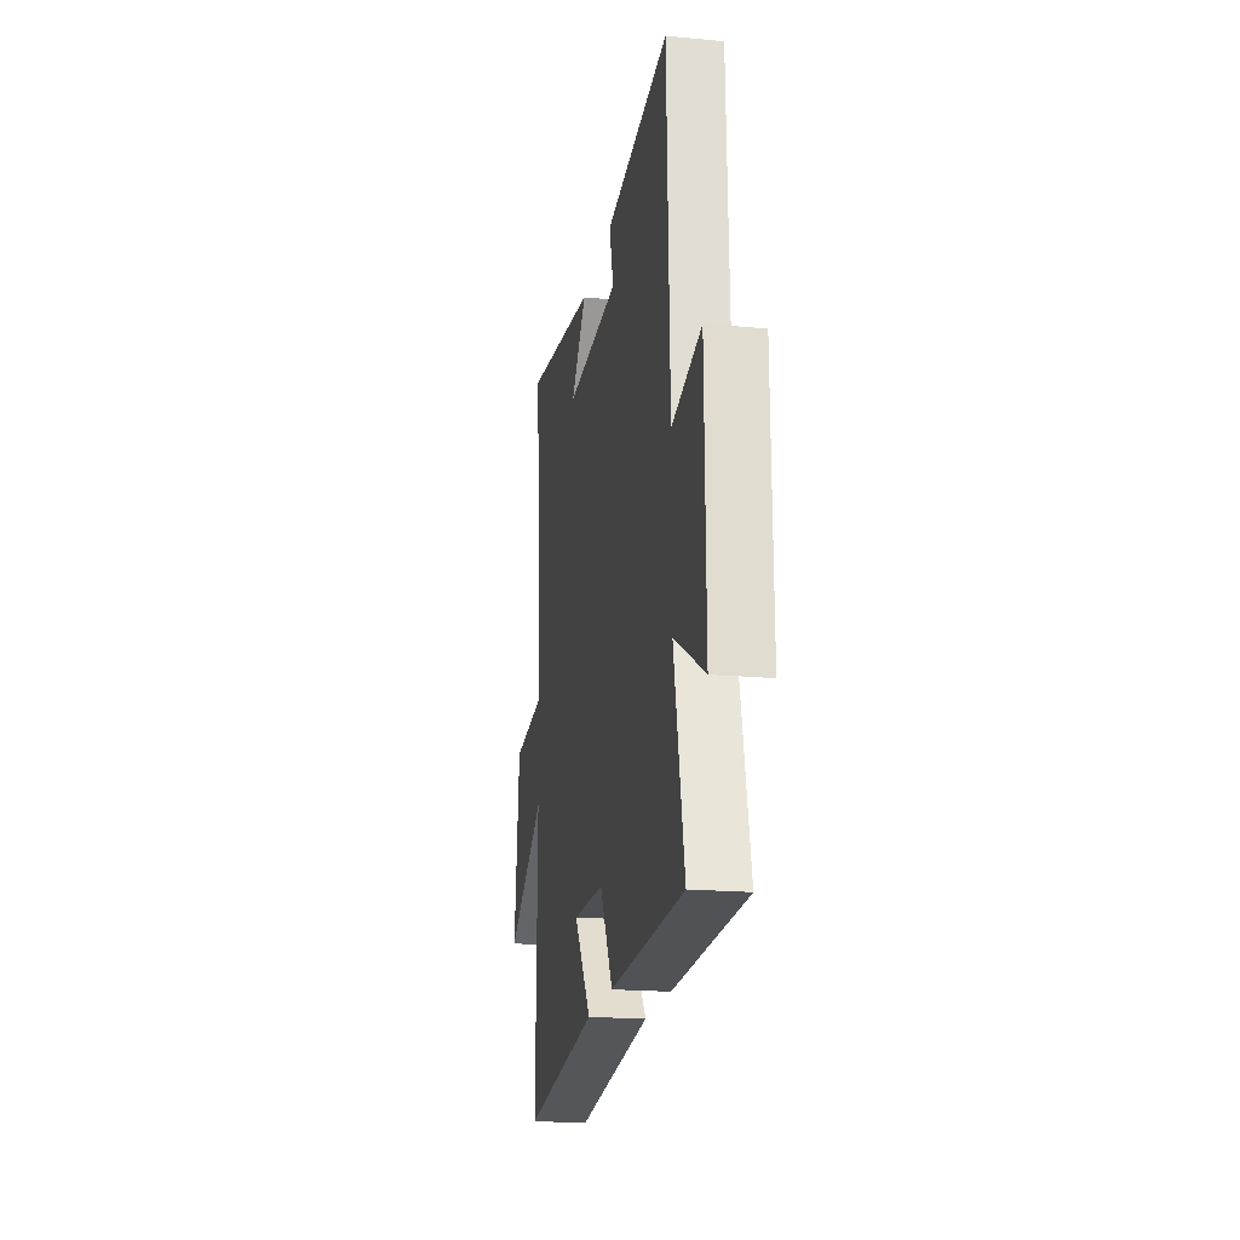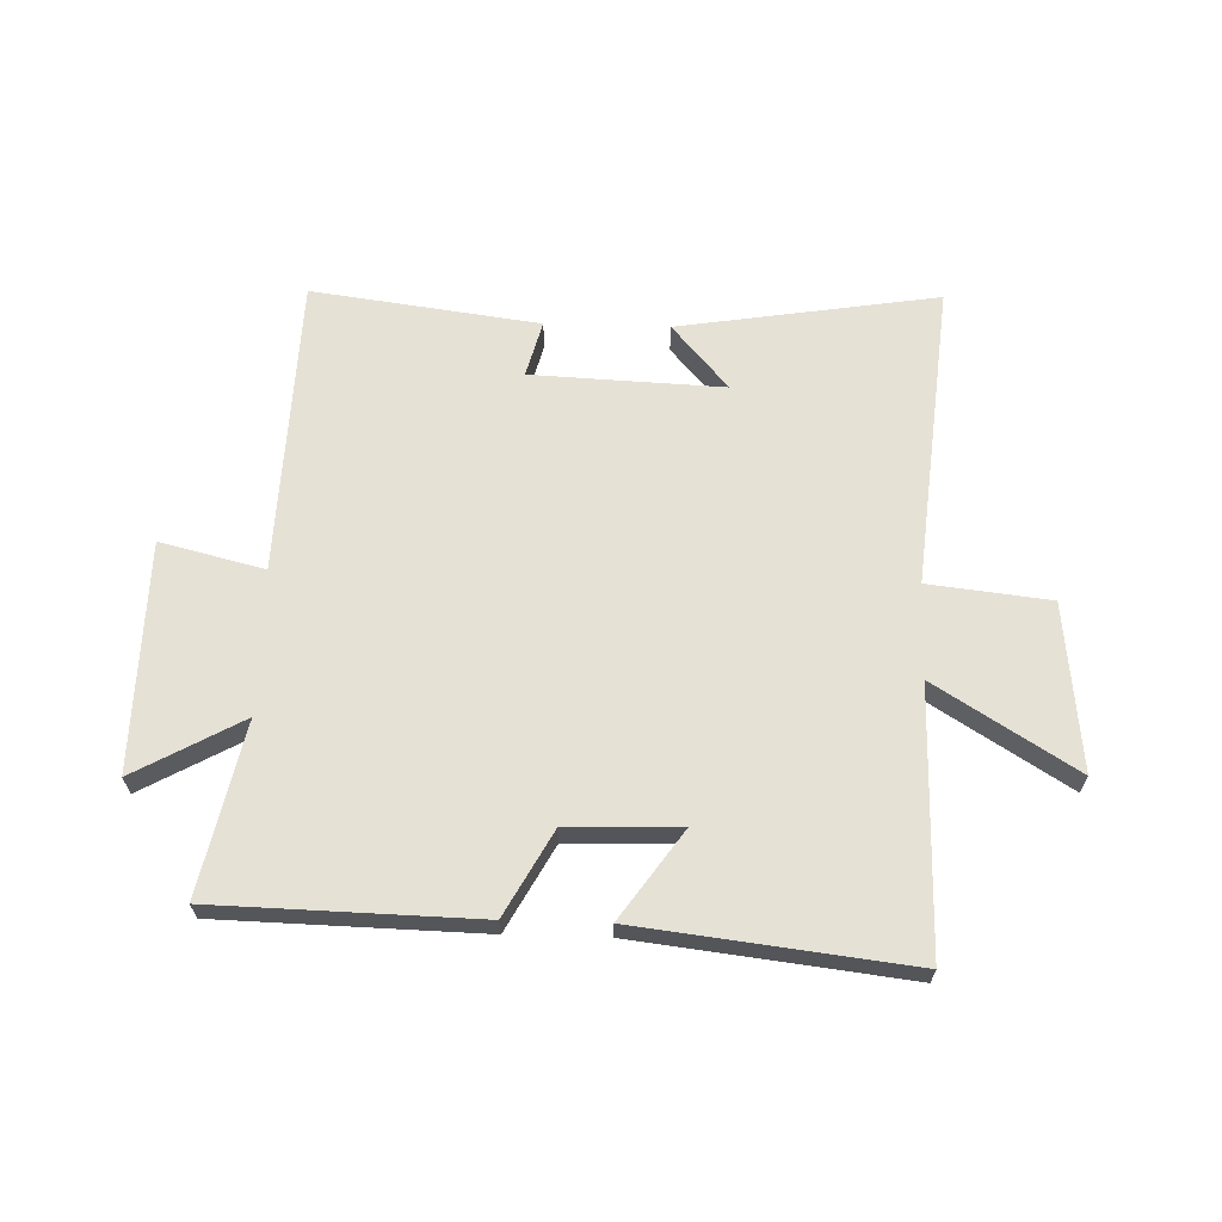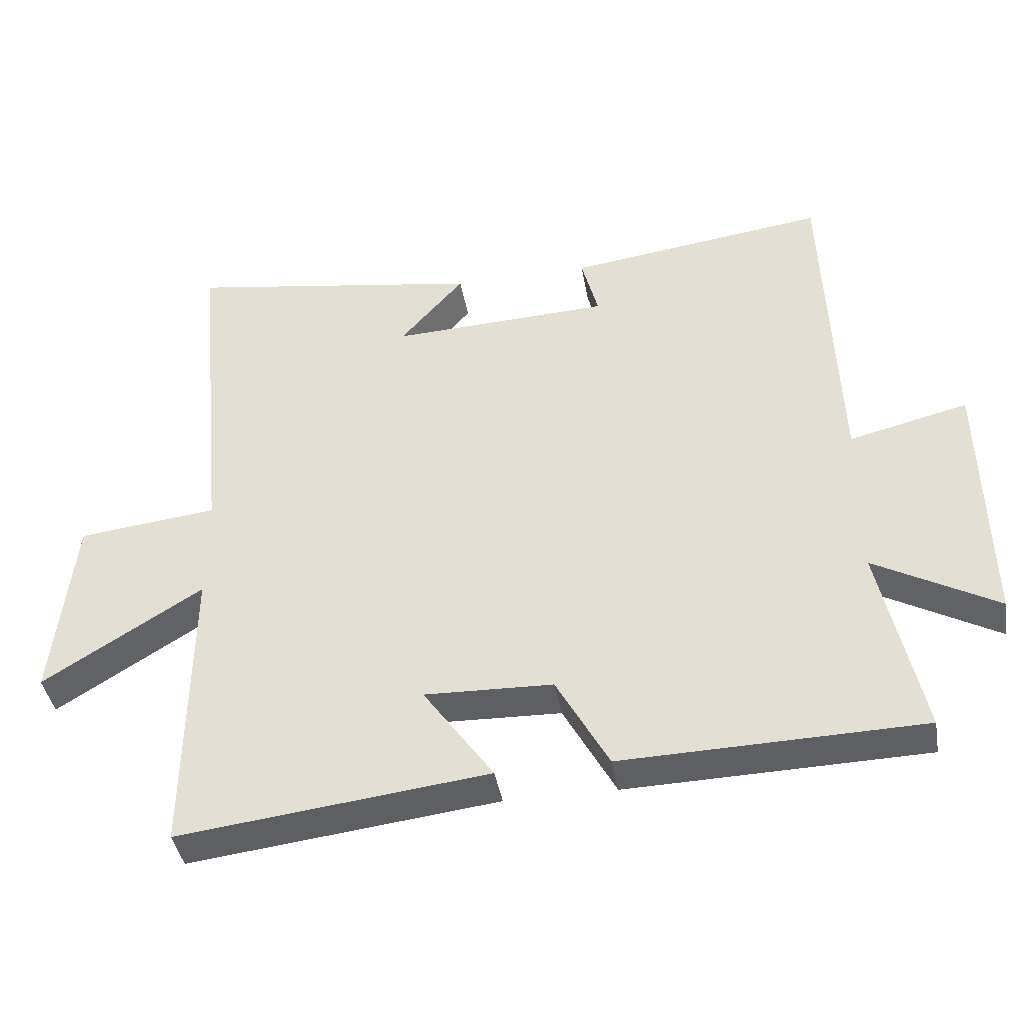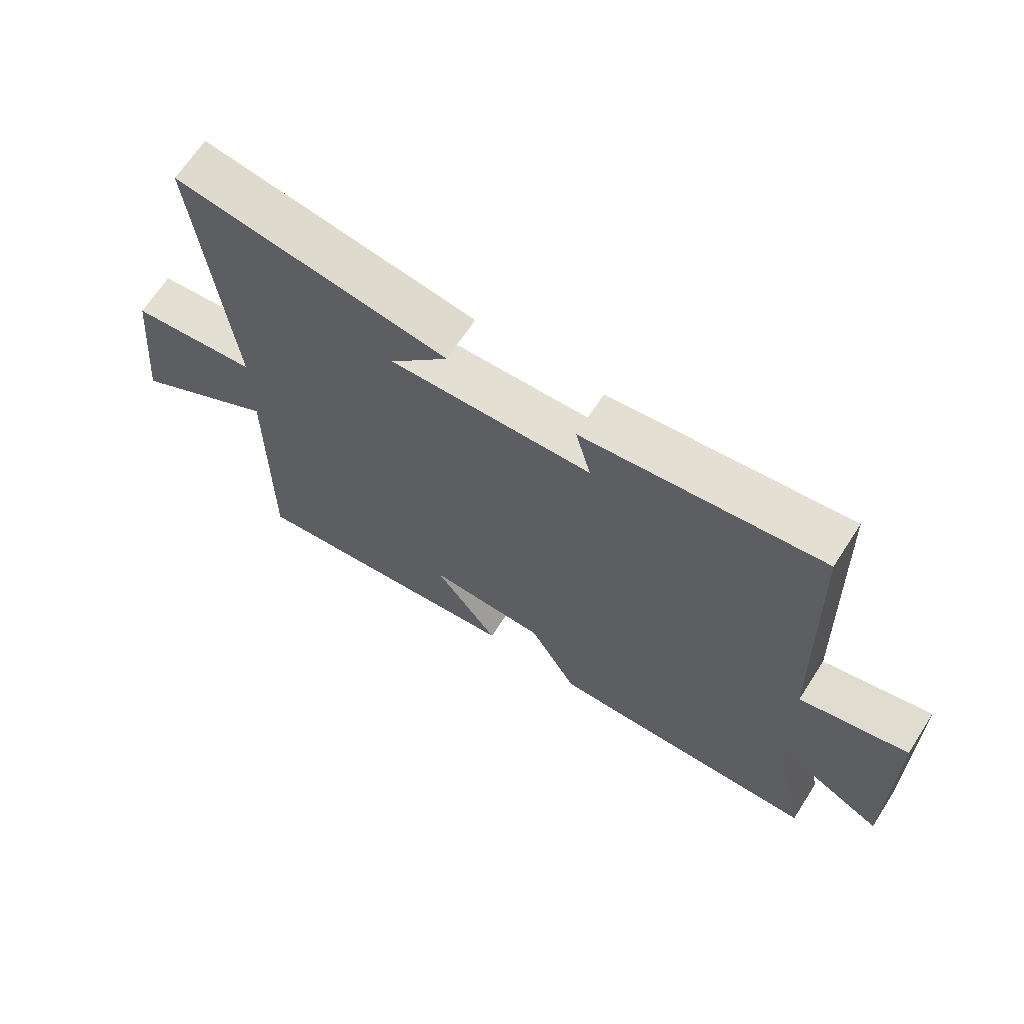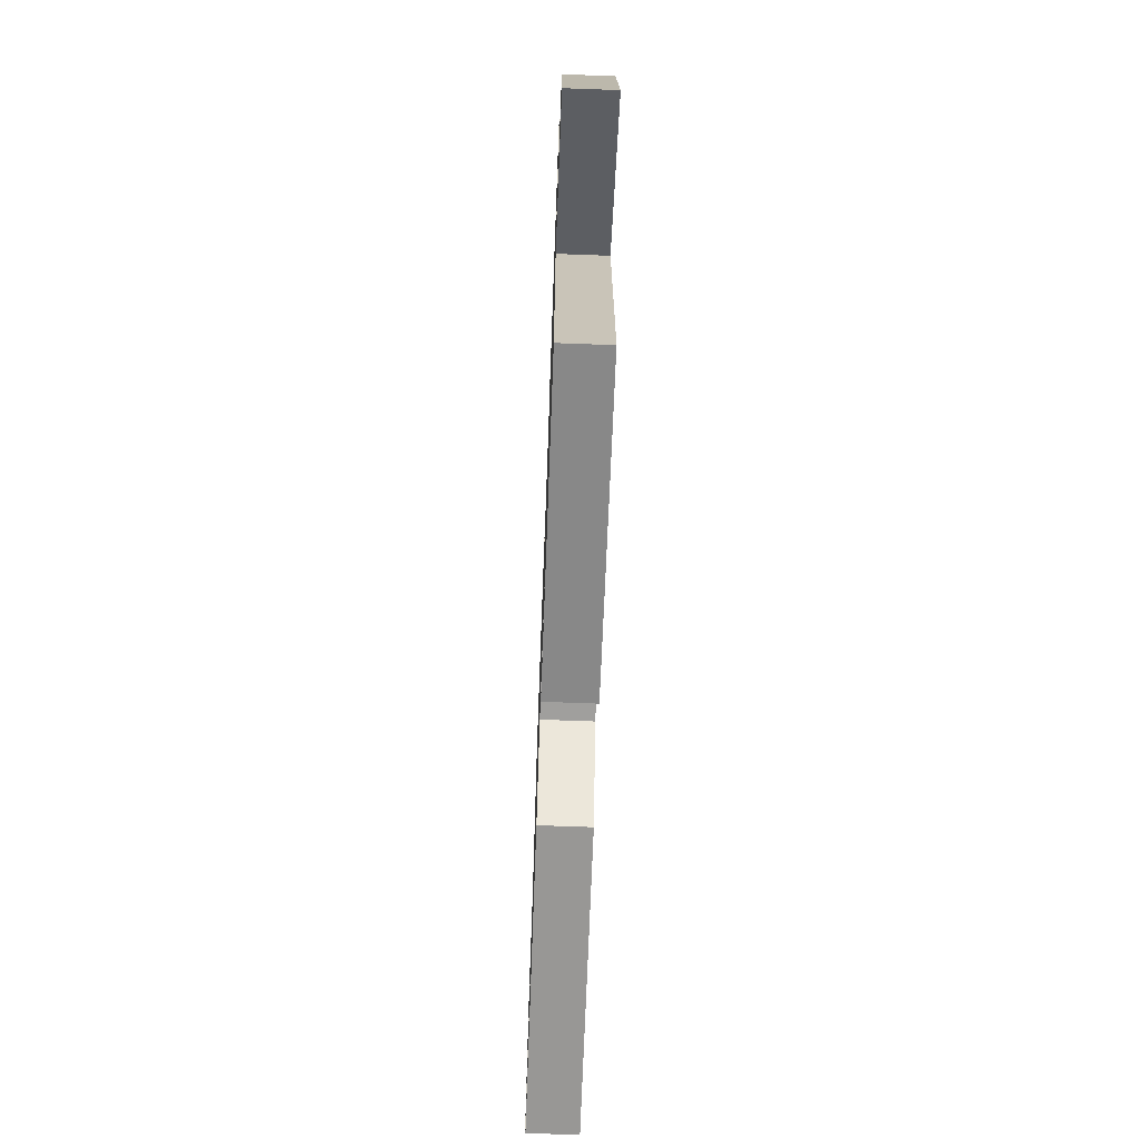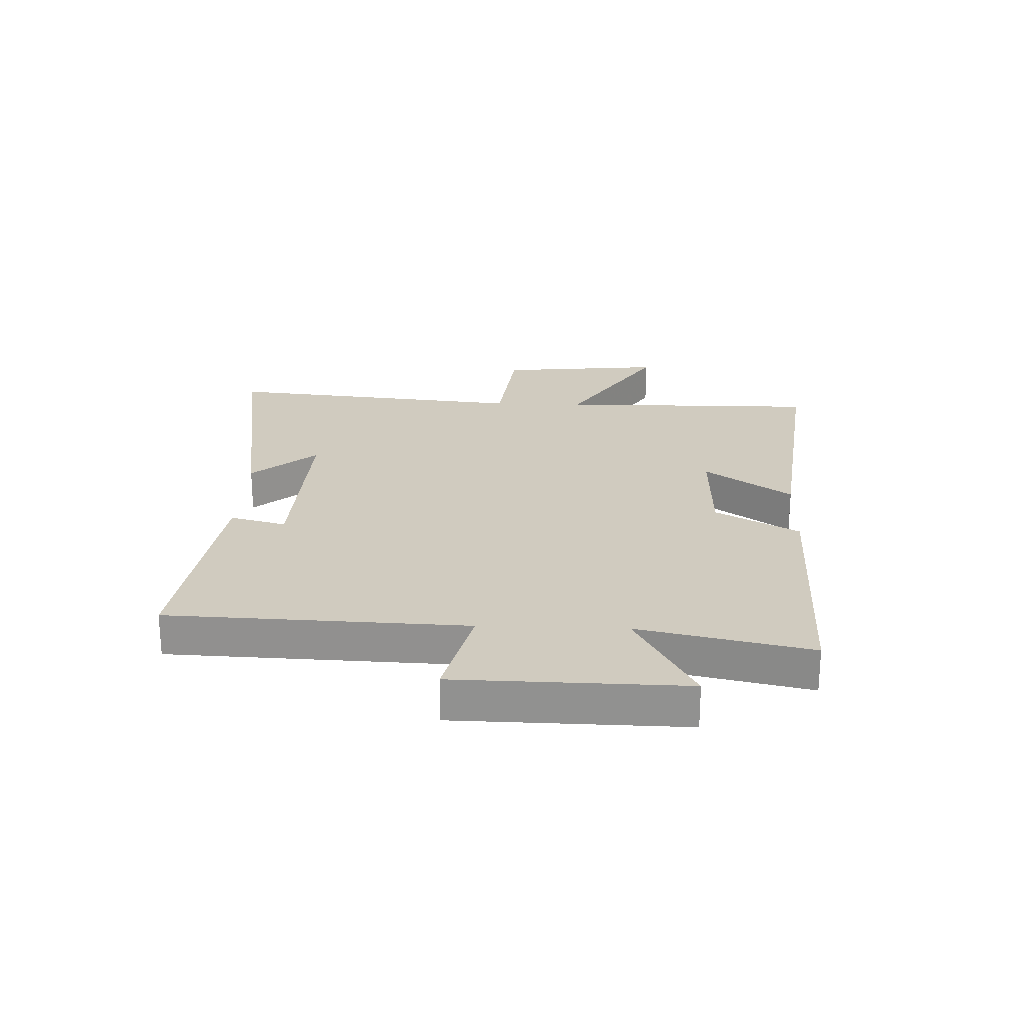
<metadata>
{"format":"obj","ext":"obj","renderer":"f3d","projection":"perspective","resolution":1024,"background":"white","views":[{"elev":-19.5,"azim":80.1,"up":"+Z"},{"elev":64.9,"azim":-178.3,"up":"+Y"},{"elev":-41.2,"azim":9.8,"up":"+Z"},{"elev":67.0,"azim":32.9,"up":"+Z"},{"elev":-69.6,"azim":-92.1,"up":"+Z"},{"elev":23.7,"azim":92.2,"up":"+Y"}]}
</metadata>
<code>
v 0.562 0.07 -0.489
v 0.118 0.07 -0.5
v 0.04 0.07 -0.358
v -0.15 0.07 -0.352
v -0.046 0.07 -0.5
v -0.504 0.07 -0.554
v -0.5 0.07 -0.108
v -0.736 0.07 -0.255
v -0.706 0.07 0.029
v -0.5 0.07 0.052
v -0.55 0.07 0.57
v -0.109 0.07 0.5
v -0.204 0.07 0.39
v 0.122 0.07 0.404
v 0.097 0.07 0.5
v 0.482 0.07 0.551
v 0.5 0.07 0.046
v 0.676 0.07 0.089
v 0.682 0.07 -0.299
v 0.5 0.07 -0.198
v 0.562 0 -0.489
v 0.118 0 -0.5
v 0.04 0 -0.358
v -0.15 0 -0.352
v -0.046 0 -0.5
v -0.504 0 -0.554
v -0.5 0 -0.108
v -0.736 0 -0.255
v -0.706 0 0.029
v -0.5 0 0.052
v -0.55 0 0.57
v -0.109 0 0.5
v -0.204 0 0.39
v 0.122 0 0.404
v 0.097 0 0.5
v 0.482 0 0.551
v 0.5 0 0.046
v 0.676 0 0.089
v 0.682 0 -0.299
v 0.5 0 -0.198
f 17 18 19 20
f 16 17 20
f 15 16 20
f 14 15 20
f 1 2 3
f 20 1 3
f 14 20 3
f 13 14 3
f 10 11 12 13
f 10 13 3 4
f 7 8 9 10
f 7 10 4 5
f 5 6 7
f 40 39 38 37
f 40 37 36
f 40 36 35
f 40 35 34
f 23 22 21
f 23 21 40
f 23 40 34
f 23 34 33
f 33 32 31 30
f 24 23 33 30
f 30 29 28 27
f 25 24 30 27
f 27 26 25
f 1 21 22 2
f 2 22 23 3
f 3 23 24 4
f 4 24 25 5
f 5 25 26 6
f 6 26 27 7
f 7 27 28 8
f 8 28 29 9
f 9 29 30 10
f 10 30 31 11
f 11 31 32 12
f 12 32 33 13
f 13 33 34 14
f 14 34 35 15
f 15 35 36 16
f 16 36 37 17
f 17 37 38 18
f 18 38 39 19
f 19 39 40 20
f 20 40 21 1

</code>
